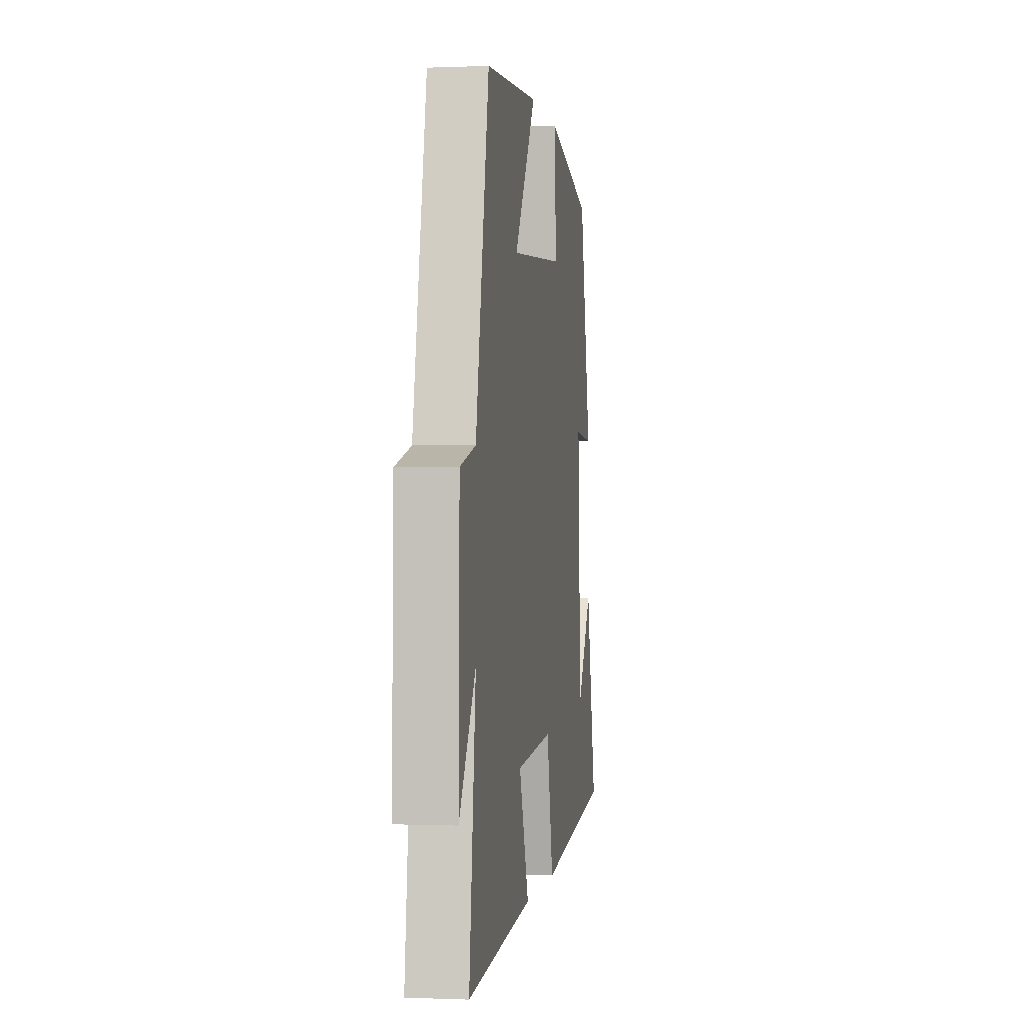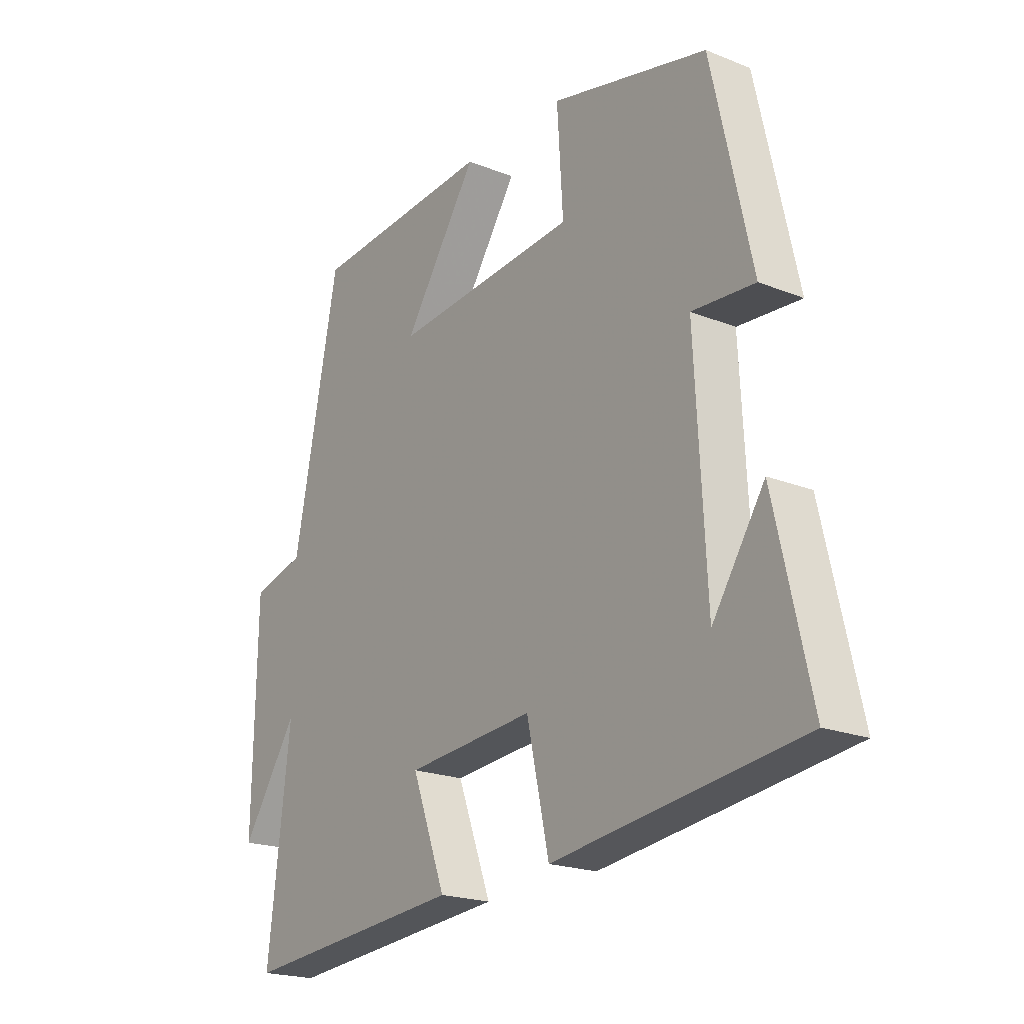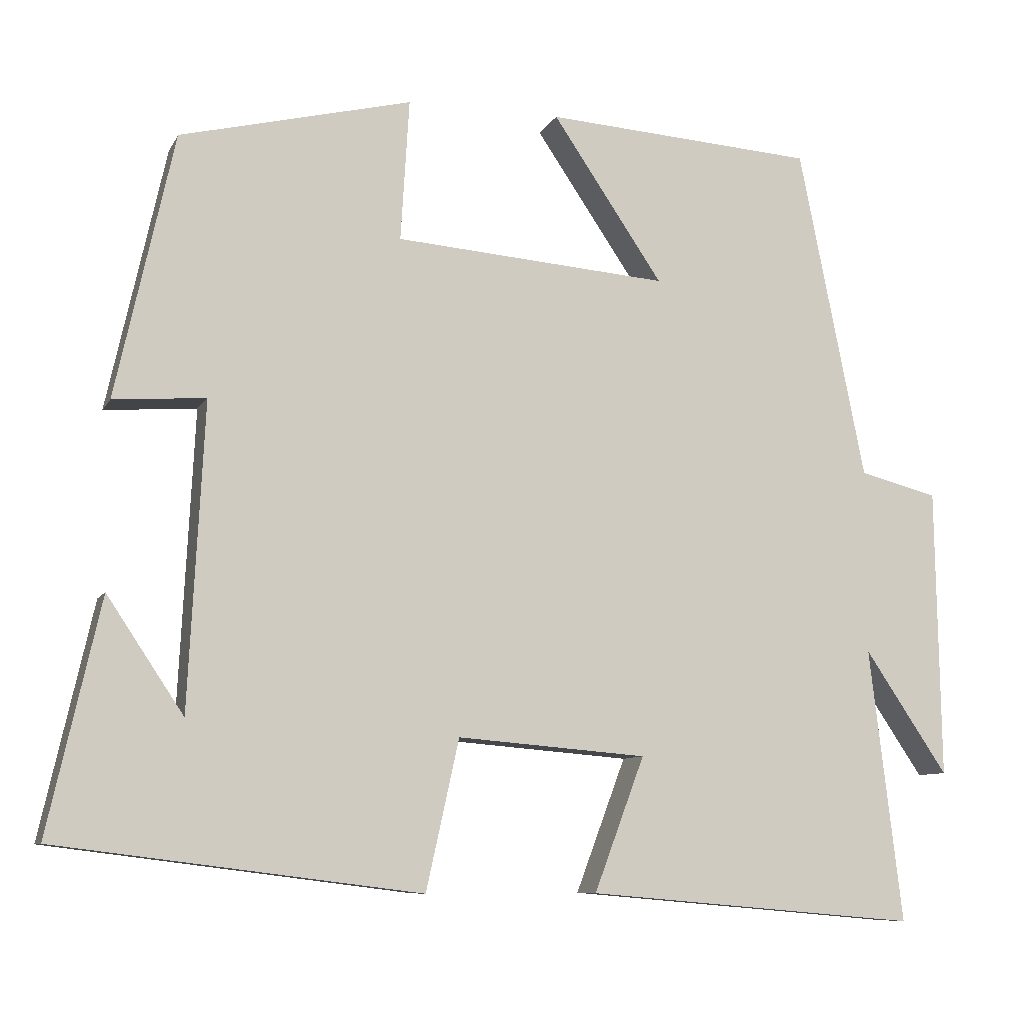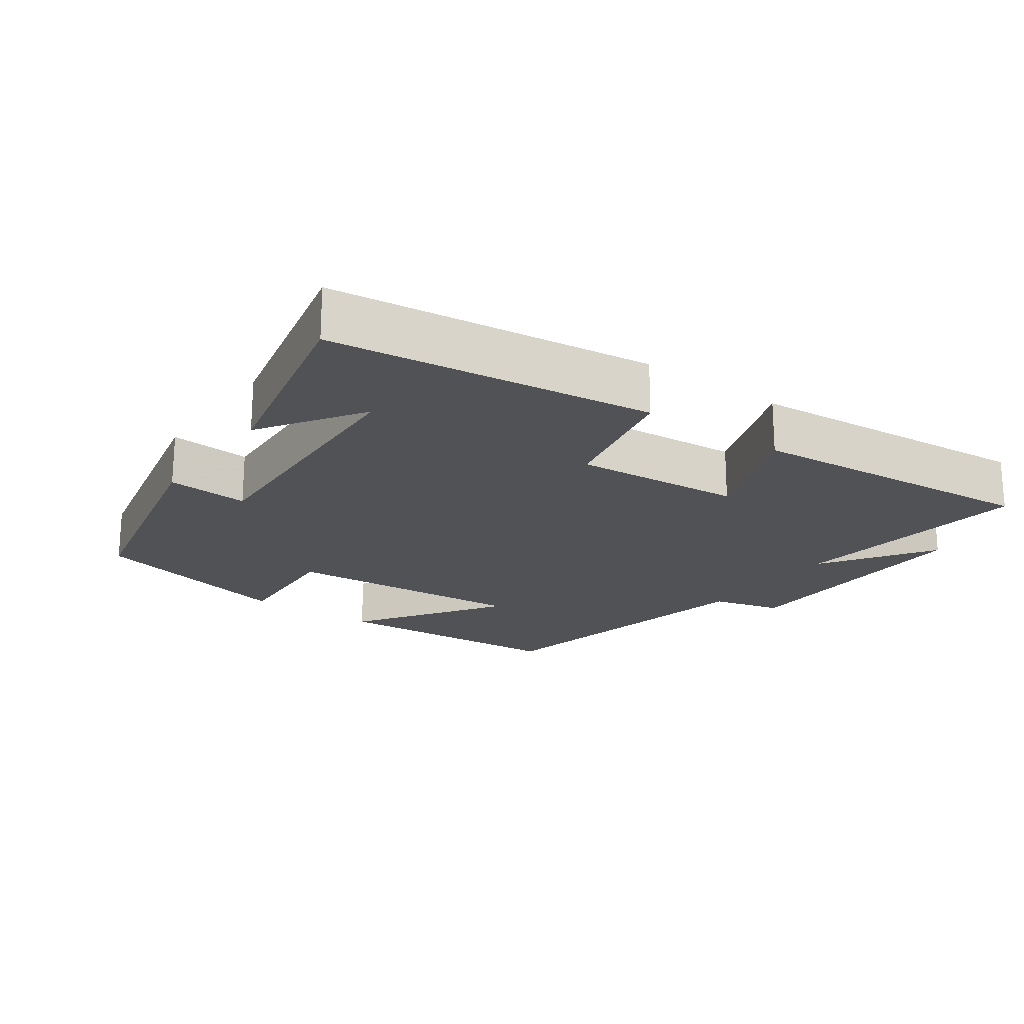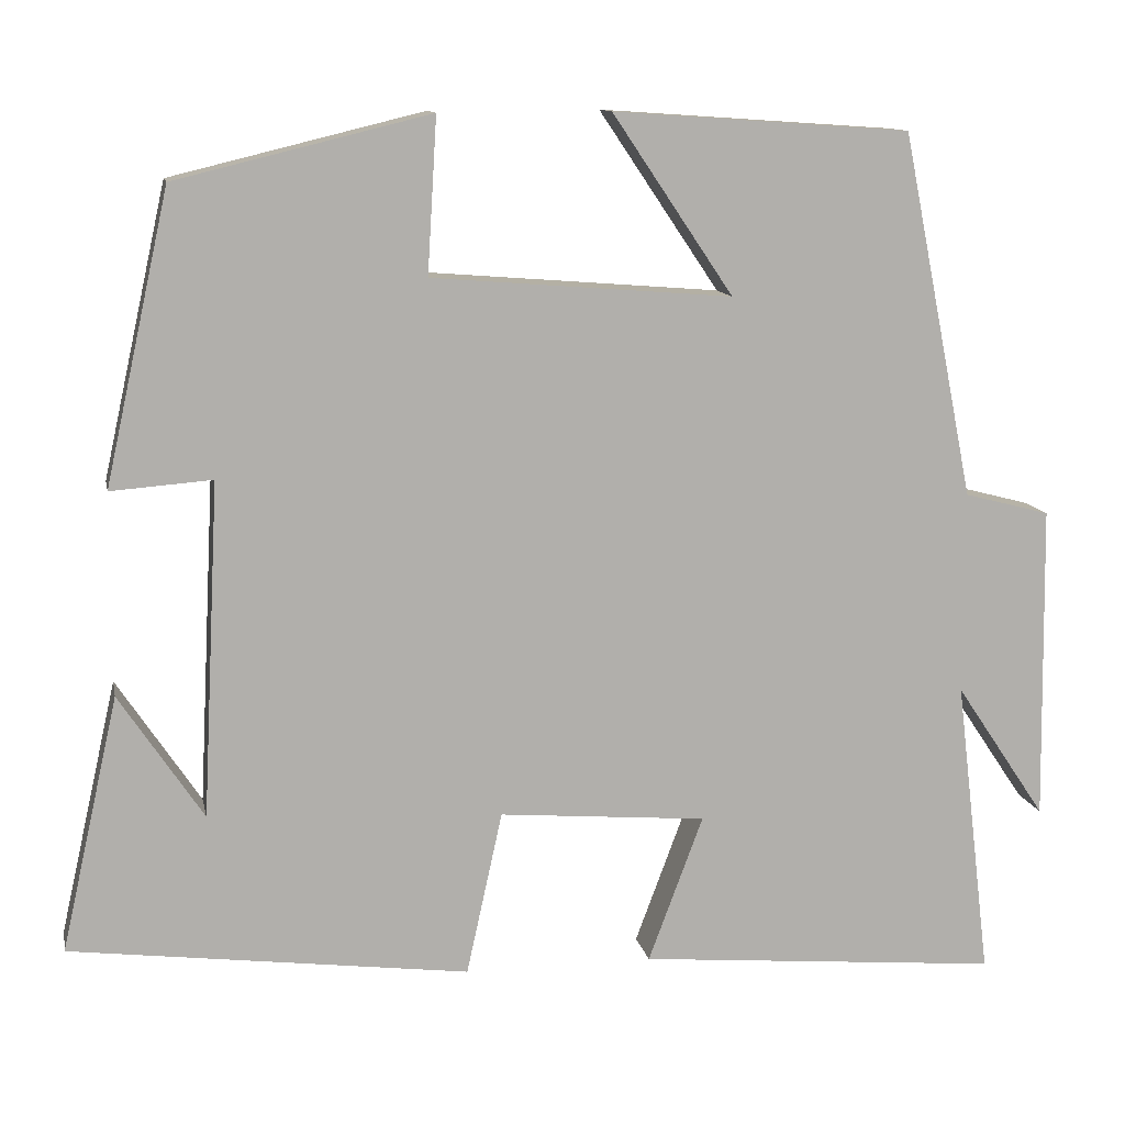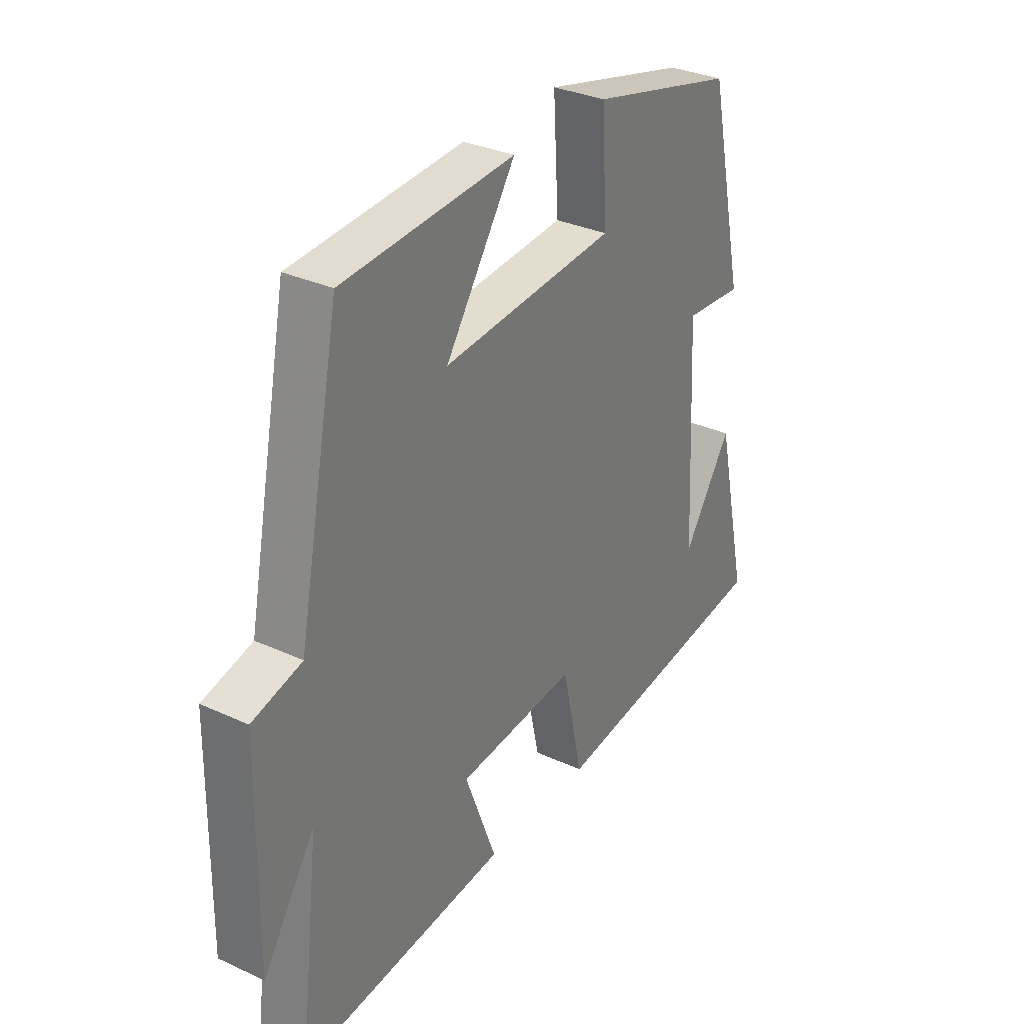
<metadata>
{"format":"obj","ext":"obj","renderer":"f3d","projection":"perspective","resolution":1024,"background":"white","views":[{"elev":-0.3,"azim":-81.2,"up":"+Z"},{"elev":-20.7,"azim":54.2,"up":"+Z"},{"elev":-8.6,"azim":162.4,"up":"+Z"},{"elev":-20.6,"azim":144.4,"up":"+Y"},{"elev":11.8,"azim":168.8,"up":"+Z"},{"elev":32.0,"azim":-57.1,"up":"+Z"}]}
</metadata>
<code>
v -0.542 0.07 -0.537
v -0.5 0.07 -0.187
v -0.606 0.07 -0.345
v -0.6 0.07 0.025
v -0.5 0.07 0.051
v -0.415 0.07 0.476
v -0.069 0.07 0.5
v -0.21 0.07 0.291
v 0.14 0.07 0.319
v 0.129 0.07 0.5
v 0.425 0.07 0.428
v 0.5 0.07 0.09
v 0.382 0.07 0.099
v 0.402 0.07 -0.291
v 0.5 0.07 -0.144
v 0.567 0.07 -0.441
v 0.102 0.07 -0.5
v 0.06 0.07 -0.309
v -0.182 0.07 -0.329
v -0.118 0.07 -0.5
v -0.542 0 -0.537
v -0.5 0 -0.187
v -0.606 0 -0.345
v -0.6 0 0.025
v -0.5 0 0.051
v -0.415 0 0.476
v -0.069 0 0.5
v -0.21 0 0.291
v 0.14 0 0.319
v 0.129 0 0.5
v 0.425 0 0.428
v 0.5 0 0.09
v 0.382 0 0.099
v 0.402 0 -0.291
v 0.5 0 -0.144
v 0.567 0 -0.441
v 0.102 0 -0.5
v 0.06 0 -0.309
v -0.182 0 -0.329
v -0.118 0 -0.5
f 19 20 1 2
f 18 19 2
f 16 17 18
f 14 15 16
f 14 16 18
f 13 14 18 2
f 9 10 11 12
f 8 9 12 13
f 5 6 7 8
f 5 8 13 2
f 2 3 4 5
f 22 21 40 39
f 22 39 38
f 38 37 36
f 36 35 34
f 38 36 34
f 22 38 34 33
f 32 31 30 29
f 33 32 29 28
f 28 27 26 25
f 22 33 28 25
f 25 24 23 22
f 1 21 22 2
f 2 22 23 3
f 3 23 24 4
f 4 24 25 5
f 5 25 26 6
f 6 26 27 7
f 7 27 28 8
f 8 28 29 9
f 9 29 30 10
f 10 30 31 11
f 11 31 32 12
f 12 32 33 13
f 13 33 34 14
f 14 34 35 15
f 15 35 36 16
f 16 36 37 17
f 17 37 38 18
f 18 38 39 19
f 19 39 40 20
f 20 40 21 1

</code>
